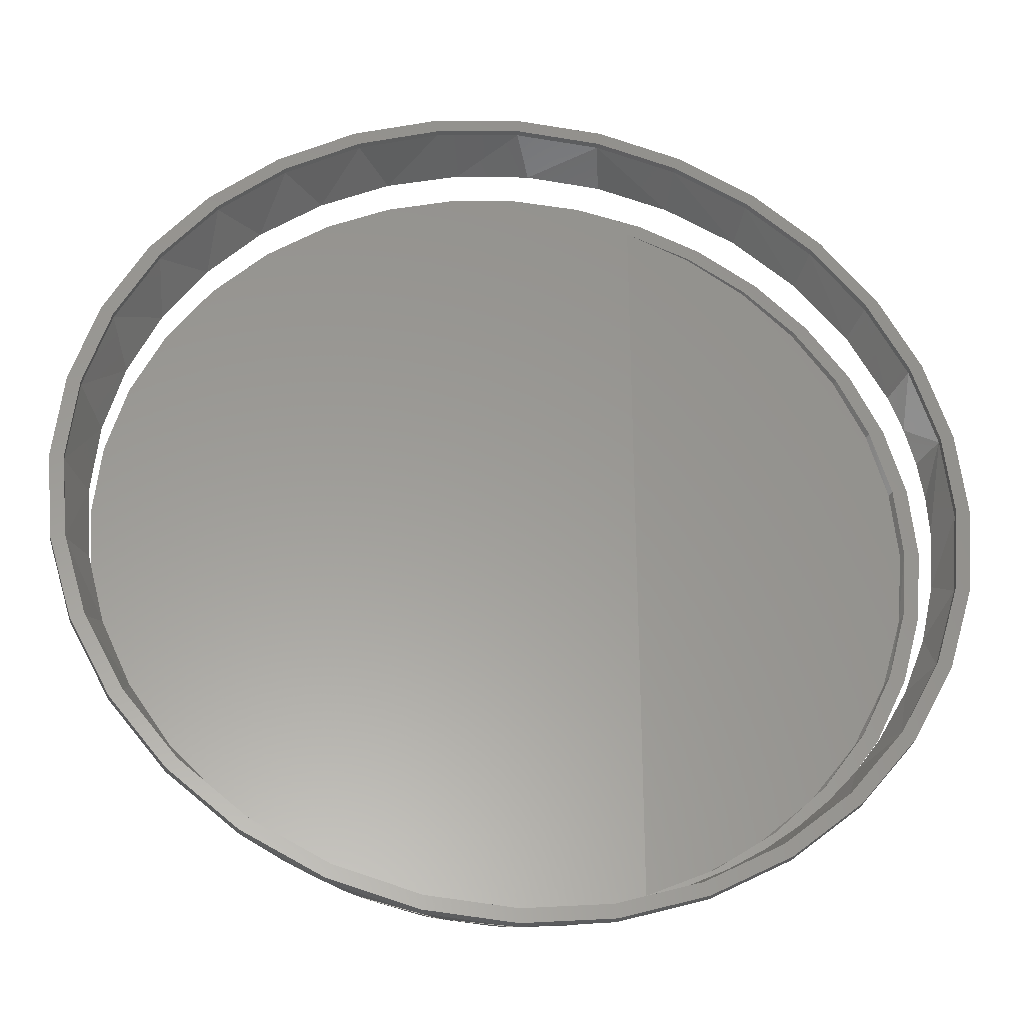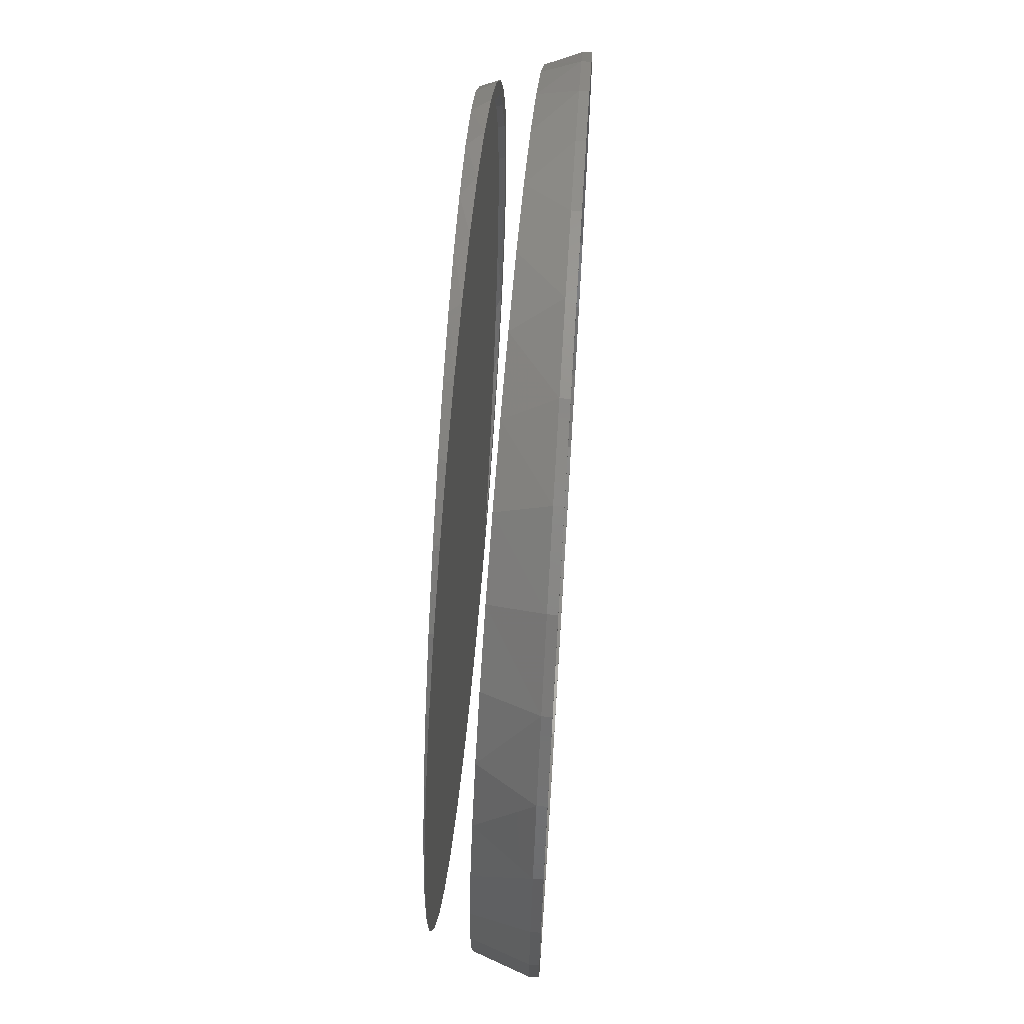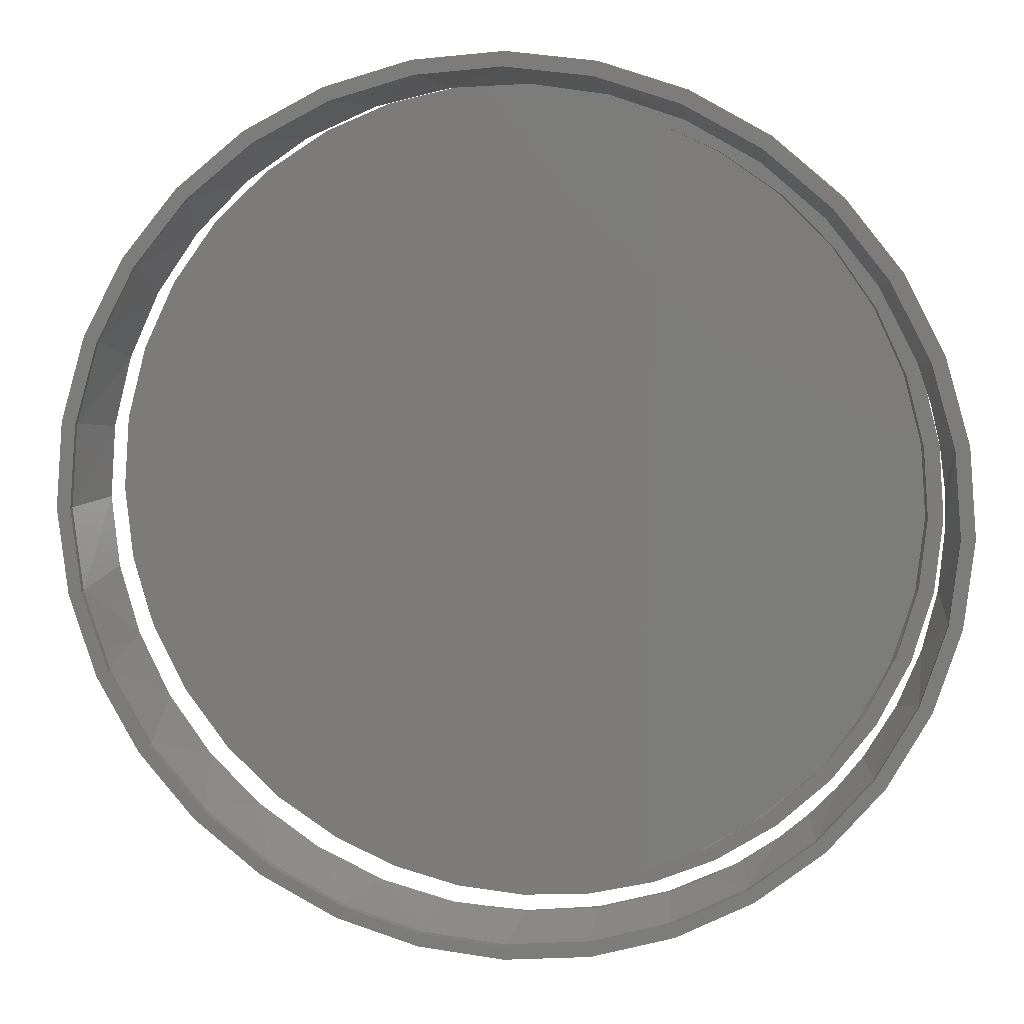
<metadata>
{"format":"stl","ext":"stl","renderer":"f3d","projection":"perspective","resolution":1024,"background":"white","views":[{"elev":-30.4,"azim":-7.1,"up":"+Y"},{"elev":66.6,"azim":-86.4,"up":"+Y"},{"elev":12.5,"azim":8.9,"up":"+Y"}]}
</metadata>
<code>
# stl→obj: 319 verts, 634 faces
v 0.7298 -0.1007 0.1061
v 0.7395 0.03604 0.0973
v 0.7395 -2.33e-14 0.09511
v -0.4378 -0.5672 0.07742
v -0.445 -0.5615 0.06817
v -0.5388 -0.4745 0.07494
v -0.3379 -0.6306 0.06261
v -0.3213 -0.6394 0.08028
v -0.2209 -0.6802 0.05843
v -0.1935 -0.6887 0.08342
v -0.09742 -0.7088 0.05571
v -0.05866 -0.7134 0.08673
v 0.02905 -0.7158 0.05449
v 0.07838 -0.7126 0.09009
v 0.1548 -0.701 0.05476
v 0.2129 -0.6863 0.0934
v 0.2763 -0.6648 0.05646
v 0.3402 -0.6354 0.09652
v 0.3899 -0.608 0.0595
v 0.4558 -0.5618 0.09936
v 0.4874 -0.5366 0.06351
v 0.5557 -0.468 0.1018
v 0.572 -0.4499 0.06849
v 0.6364 -0.3572 0.1038
v 0.6413 -0.3501 0.0743
v 0.7392 0.03604 0.1063
v 0.7264 -0.1221 0.08777
v 0.6933 -0.2398 0.08078
v 0.6951 -0.2333 0.1052
v 0.7223 0.1758 0.1059
v 0.2281 0.6426 0.02344
v 0.3386 0.5945 0.02615
v 0.3582 0.6124 0.02663
v 0.2512 0.6612 0.024
v -0.2091 0.6658 0.0127
v -0.3163 0.6195 0.01007
v -0.4223 0.55 0.00747
v -0.5139 0.4627 0.005221
v -0.5883 0.3605 0.003395
v -0.6431 0.2467 0.002049
v -0.6766 0.125 0.001225
v -0.6879 1.026e-07 0.0009499
v -0.6767 -0.1248 0.001224
v -0.6433 -0.2463 0.002045
v -0.5886 -0.3599 0.003386
v -0.5145 -0.462 0.005206
v -0.4232 -0.5493 0.007448
v -0.3175 -0.6189 0.01004
v 0.2282 -0.6425 0.02344
v 0.7057 -0.1243 0.03516
v 0.6486 -0.2372 0.03376
v 0.6726 -0.2452 0.03435
v 0.5963 -0.3461 0.03248
v 0.6186 -0.3582 0.03302
v 0.5256 -0.444 0.03074
v 0.5454 -0.4597 0.03122
v 0.4388 -0.5276 0.02861
v 0.4554 -0.5466 0.02902
v 0.3386 -0.5945 0.02615
v 0.3516 -0.6161 0.02647
v 0.245 -0.6634 0.02385
v -0.2114 -0.665 0.01265
v 0.6807 -0.1206 0.03455
v 0.7168 -8.663e-15 0.03543
v 0.6915 -7.176e-15 0.03481
v 0.7059 0.123 0.03517
v 0.6807 0.1206 0.03455
v 0.6735 0.2428 0.03437
v 0.6486 0.2372 0.03376
v 0.6205 0.3549 0.03307
v 0.5963 0.3461 0.03248
v 0.5487 0.4559 0.03131
v 0.5256 0.444 0.03074
v 0.4603 0.5426 0.02914
v 0.4388 0.5276 0.02861
v 0.01659 -0.7023 0.01824
v 0.1323 -0.6923 0.02108
v -0.09903 -0.6931 0.01541
v 0.02107 0.7023 0.01835
v -0.09564 0.6936 0.01549
v 0.1378 0.6914 0.02122
v 0.03265 -0.7038 0.08897
v -0.09548 -0.6954 0.08583
v -0.2197 -0.6639 0.08278
v 0.1604 -0.6887 0.09211
v 0.2835 -0.6506 0.09513
v 0.3459 -0.6212 0.09666
v 0.405 -0.5857 0.09811
v 0.4605 -0.5447 0.09947
v 0.5117 -0.4984 0.1007
v 0.5582 -0.4473 0.1019
v 0.5994 -0.3918 0.1029
v 0.6506 -0.3017 0.1041
v 0.688 -0.2049 0.1051
v 0.03662 0.7037 0.08907
v 0.09481 0.7247 0.0905
v 0.2212 0.6992 0.0936
v -0.03381 0.7275 0.08734
v -0.09131 0.696 0.08593
v -0.1607 0.7077 0.08422
v -0.6922 -0.1787 0.07118
v -0.679 -0.1214 0.0715
v -0.6565 -0.2848 0.07205
v -0.6477 -0.2393 0.07227
v -0.605 -0.3842 0.07332
v -0.5964 -0.35 0.07353
v -0.5268 -0.4502 0.07524
v -0.4407 -0.5371 0.07735
v -0.3361 -0.6105 0.07992
v -0.282 0.666 0.08125
v -0.2155 0.6654 0.08288
v -0.3939 0.6038 0.0785
v -0.332 0.6129 0.08002
v -0.4931 0.5231 0.07606
v -0.4369 0.5403 0.07744
v -0.5701 0.4354 0.07417
v -0.5242 0.4533 0.0753
v -0.6321 0.3366 0.07265
v -0.5949 0.3525 0.07357
v -0.6774 0.2292 0.07154
v -0.647 0.2411 0.07229
v -0.7051 0.1161 0.07086
v -0.6788 0.1224 0.07151
v -0.7144 1.065e-07 0.07063
v -0.6896 1.028e-07 0.07124
v -0.7088 -0.09005 0.07077
v 0.7109 -0.1036 0.1056
v 0.7185 -2.459e-14 0.1058
v 0.7151 0.06892 0.1057
v 0.705 0.1372 0.1055
v 0.6883 0.2041 0.1051
v 0.6813 0.2955 0.1049
v 0.6651 0.269 0.1045
v 0.6202 0.4062 0.1034
v 0.6004 0.3904 0.1029
v 0.541 0.5046 0.1015
v 0.5134 0.4967 0.1008
v 0.4461 0.5878 0.09912
v 0.4075 0.5841 0.09817
v 0.3384 0.6533 0.09648
v 0.2867 0.6492 0.09521
v 0.164 0.6879 0.0922
v -0.4132 -0.6302 0.1641
v -0.528 -0.5359 0.1641
v -0.2821 -0.7002 0.1641
v -0.14 -0.7433 0.1641
v 0.007895 -0.7579 0.1641
v 0.429 -0.6302 0.1641
v 0.5438 -0.5359 0.1641
v 0.6381 -0.4211 0.1641
v 0.7081 -0.29 0.1641
v 0.7512 -0.1479 0.1641
v -0.6223 -0.4211 0.1641
v 0.7658 -1.856e-16 0.1641
v -0.75 9.281e-17 0.1641
v -0.7354 -0.1479 0.1641
v -0.6923 -0.29 0.1641
v 0.2979 -0.7002 0.1641
v 0.1558 -0.7433 0.1641
v -0.6875 1.025e-07 0
v -0.6788 -0.1097 0
v -0.6529 -0.2166 0
v -0.6104 -0.3182 0
v -0.5525 -0.4117 0
v -0.4655 -0.5094 0
v -0.3616 -0.5891 0
v -0.2447 -0.6479 0
v -0.1188 -0.6837 0
v -0.00979 -0.6952 0
v 0.0997 -0.6893 0
v 0.2069 -0.6663 0
v 0.3092 -0.6267 0
v 0.4182 -0.5615 0
v 0.5135 -0.4774 0
v 0.5919 -0.3775 0
v 0.6509 -0.2649 0
v 0.69 -0.135 0
v 0.7033 -1.388e-16 0
v 0.429 0.6302 0.1641
v 0.5438 0.5359 0.1641
v 0.2979 0.7002 0.1641
v 0.1558 0.7433 0.1641
v 0.007895 0.7579 0.1641
v -0.14 0.7433 0.1641
v -0.2821 0.7002 0.1641
v -0.6223 0.4211 0.1641
v -0.528 0.5359 0.1641
v -0.6923 0.29 0.1641
v -0.7354 0.1479 0.1641
v 0.7081 0.29 0.1641
v 0.7512 0.1479 0.1641
v 0.6381 0.4211 0.1641
v -0.4132 0.6302 0.1641
v -0.6758 0.1271 0
v 0.527 0.4627 0
v 0.4366 0.5475 0
v 0.3326 0.6149 0
v 0.2183 0.6628 0
v 0.1143 0.6872 0
v -0.3165 0.6151 0
v -0.4203 0.5479 0
v -0.5106 0.4634 0
v -0.5845 0.3642 0
v -0.6411 0.2499 0
v 0.6917 0.1267 0
v 0.6571 0.2491 0
v 0.6009 0.3632 0
v -0.2025 0.6628 0
v -0.09856 0.6872 0
v 0.007895 0.6954 0
v 0.4071 -0.5495 0.02344
v 0.3211 -0.6027 0.02344
v 0.503 -0.465 0.02344
v 0.5814 -0.364 0.02344
v 0.6394 -0.25 0.02344
v 0.6751 -0.1273 0.02344
v 0.6871 -4.386e-15 0.02344
v -0.7125 -0.1433 0.1684
v -0.6707 -0.2811 0.1684
v -0.6028 -0.408 0.1684
v -0.5114 -0.5193 0.1684
v -0.4001 -0.6107 0.1684
v -0.2732 -0.6785 0.1684
v -0.1354 -0.7203 0.1684
v 0.007895 -0.7345 0.1684
v 0.1512 -0.7203 0.1684
v 0.4159 -0.6107 0.1684
v 0.289 -0.6785 0.1684
v 0.5272 -0.5193 0.1684
v 0.6186 -0.408 0.1684
v 0.6864 -0.2811 0.1684
v 0.7282 -0.1433 0.1684
v 0.7424 -3.994e-14 0.1684
v -0.7266 3.798e-12 0.1684
v 0.7282 0.1433 0.1684
v 0.6864 0.2811 0.1684
v 0.1512 0.7203 0.1684
v 0.007895 0.7345 0.1684
v -0.1354 0.7203 0.1684
v -0.2732 0.6785 0.1684
v -0.4001 0.6107 0.1684
v -0.5114 0.5193 0.1684
v -0.6028 0.408 0.1684
v -0.6707 0.2811 0.1684
v -0.7125 0.1433 0.1684
v 0.6186 0.408 0.1684
v 0.5272 0.5193 0.1684
v 0.4159 0.6107 0.1684
v 0.289 0.6785 0.1684
v 0.5928 0.3453 0.02344
v 0.6446 0.2367 0.02344
v 0.5229 0.443 0.02344
v 0.4369 0.5266 0.02344
v 0.3376 0.5938 0.02344
v 0.6764 0.1203 0.02344
v -0.14 0.7433 0.1797
v 0.007895 0.7345 0.1797
v 0.007895 0.7579 0.1797
v -0.1354 0.7203 0.1797
v -0.2821 0.7002 0.1797
v 0.1558 -0.7433 0.1797
v 0.2979 -0.7002 0.1797
v 0.1512 -0.7203 0.1797
v 0.007895 -0.7345 0.1797
v 0.007895 -0.7579 0.1797
v -0.14 -0.7433 0.1797
v -0.1354 -0.7203 0.1797
v -0.2821 -0.7002 0.1797
v -0.2732 -0.6785 0.1797
v -0.4132 -0.6302 0.1797
v -0.4001 -0.6107 0.1797
v -0.528 -0.5359 0.1797
v -0.5114 -0.5193 0.1797
v -0.6223 -0.4211 0.1797
v -0.6028 -0.408 0.1797
v -0.6923 -0.29 0.1797
v -0.6707 -0.2811 0.1797
v -0.7354 -0.1479 0.1797
v -0.7125 -0.1433 0.1797
v -0.75 9.281e-17 0.1797
v -0.7266 4.161e-16 0.1797
v -0.7354 0.1479 0.1797
v -0.7125 0.1433 0.1797
v -0.6923 0.29 0.1797
v -0.6707 0.2811 0.1797
v -0.6223 0.4211 0.1797
v -0.6028 0.408 0.1797
v -0.528 0.5359 0.1797
v -0.5114 0.5193 0.1797
v -0.4132 0.6302 0.1797
v -0.4001 0.6107 0.1797
v -0.2732 0.6785 0.1797
v 0.1558 0.7433 0.1797
v 0.1512 0.7203 0.1797
v 0.2979 0.7002 0.1797
v 0.289 0.6785 0.1797
v 0.429 0.6302 0.1797
v 0.4159 0.6107 0.1797
v 0.5438 0.5359 0.1797
v 0.5272 0.5193 0.1797
v 0.6381 0.4211 0.1797
v 0.6186 0.408 0.1797
v 0.7081 0.29 0.1797
v 0.6864 0.2811 0.1797
v 0.7512 0.1479 0.1797
v 0.7282 0.1433 0.1797
v 0.7658 0 0.1797
v 0.7424 0 0.1797
v 0.7512 -0.1479 0.1797
v 0.7282 -0.1433 0.1797
v 0.7081 -0.29 0.1797
v 0.6864 -0.2811 0.1797
v 0.6381 -0.4211 0.1797
v 0.6186 -0.408 0.1797
v 0.5438 -0.5359 0.1797
v 0.5272 -0.5193 0.1797
v 0.429 -0.6302 0.1797
v 0.4159 -0.6107 0.1797
v 0.289 -0.6785 0.1797
f 1 2 3
f 4 5 6
f 7 5 4
f 8 7 4
f 9 7 8
f 10 9 8
f 11 9 10
f 12 11 10
f 13 11 12
f 14 13 12
f 15 13 14
f 16 15 14
f 17 15 16
f 17 16 18
f 18 19 17
f 19 18 20
f 20 21 19
f 21 20 22
f 22 23 21
f 23 22 24
f 24 25 23
f 1 26 2
f 3 27 1
f 1 27 28
f 1 28 29
f 29 28 25
f 29 25 24
f 2 26 30
f 31 32 33
f 31 33 34
f 31 34 35
f 31 35 36
f 31 36 37
f 31 37 38
f 31 38 39
f 31 39 40
f 31 40 41
f 31 41 42
f 31 42 43
f 31 43 44
f 31 44 45
f 31 45 46
f 31 46 47
f 31 47 48
f 31 48 49
f 50 51 52
f 52 51 53
f 52 53 54
f 54 53 55
f 54 55 56
f 56 55 57
f 56 57 58
f 58 57 59
f 58 59 60
f 60 59 49
f 60 49 61
f 61 49 48
f 61 48 62
f 51 50 63
f 63 50 64
f 63 64 65
f 65 64 66
f 65 66 67
f 67 66 68
f 67 68 69
f 69 68 70
f 69 70 71
f 71 70 72
f 71 72 73
f 73 72 74
f 73 74 75
f 75 74 33
f 75 33 32
f 76 77 78
f 78 77 61
f 78 61 62
f 79 80 81
f 81 80 35
f 81 35 34
f 82 14 12
f 83 82 12
f 12 10 83
f 83 10 84
f 84 10 8
f 14 82 85
f 14 85 16
f 16 85 86
f 16 86 18
f 18 86 87
f 18 87 88
f 18 88 20
f 88 89 20
f 20 89 90
f 20 90 22
f 90 91 22
f 22 91 92
f 22 92 24
f 24 92 93
f 24 93 29
f 93 94 29
f 95 96 97
f 96 95 98
f 98 95 99
f 98 99 100
f 101 102 103
f 103 102 104
f 103 104 105
f 105 104 106
f 105 106 6
f 6 106 107
f 6 107 4
f 4 107 108
f 4 108 8
f 8 108 109
f 8 109 84
f 100 99 110
f 110 99 111
f 110 111 112
f 112 111 113
f 112 113 114
f 114 113 115
f 114 115 116
f 116 115 117
f 116 117 118
f 118 117 119
f 118 119 120
f 120 119 121
f 120 121 122
f 122 121 123
f 122 123 124
f 124 123 125
f 124 125 126
f 126 125 102
f 126 102 101
f 29 94 1
f 1 94 127
f 1 127 26
f 26 127 128
f 26 128 129
f 26 129 30
f 30 129 130
f 30 130 131
f 30 131 132
f 132 131 133
f 132 133 134
f 134 133 135
f 134 135 136
f 136 135 137
f 136 137 138
f 138 137 139
f 138 139 140
f 140 139 141
f 140 141 97
f 97 141 142
f 97 142 95
f 5 143 144
f 7 145 143
f 7 143 5
f 146 9 11
f 146 145 9
f 9 145 7
f 147 146 11
f 19 21 148
f 21 23 149
f 149 148 21
f 23 25 150
f 150 149 23
f 25 28 151
f 151 150 25
f 152 151 28
f 6 5 144
f 6 144 153
f 6 153 105
f 3 154 27
f 27 154 152
f 27 152 28
f 155 124 156
f 156 124 126
f 156 126 101
f 105 153 103
f 103 153 157
f 103 157 101
f 101 157 156
f 19 148 17
f 17 148 158
f 17 158 15
f 15 158 159
f 15 159 13
f 13 159 147
f 13 147 11
f 160 43 42
f 160 161 43
f 162 44 43
f 162 43 161
f 163 45 44
f 163 44 162
f 163 164 45
f 45 164 46
f 47 165 166
f 47 46 165
f 48 166 167
f 48 47 166
f 167 168 62
f 62 48 167
f 62 168 78
f 168 169 78
f 78 169 76
f 170 77 76
f 170 76 169
f 77 170 171
f 61 171 172
f 61 77 171
f 172 173 60
f 173 58 60
f 60 61 172
f 58 173 174
f 58 174 56
f 56 174 175
f 56 175 54
f 176 52 54
f 176 54 175
f 177 52 176
f 165 46 164
f 178 64 177
f 177 64 50
f 177 50 52
f 138 179 180
f 140 181 179
f 140 179 138
f 97 182 181
f 97 181 140
f 183 96 98
f 183 182 96
f 96 182 97
f 98 100 184
f 184 183 98
f 185 184 100
f 186 116 118
f 186 187 116
f 116 187 114
f 118 120 188
f 188 186 118
f 189 188 120
f 30 132 190
f 30 190 191
f 30 191 2
f 124 155 122
f 122 155 189
f 122 189 120
f 154 3 191
f 191 3 2
f 190 132 192
f 192 132 134
f 192 134 180
f 180 134 136
f 180 136 138
f 114 187 112
f 112 187 193
f 112 193 110
f 110 193 185
f 110 185 100
f 42 194 160
f 42 41 194
f 195 196 74
f 197 34 33
f 197 33 196
f 33 74 196
f 198 81 34
f 198 34 197
f 79 81 199
f 199 81 198
f 37 200 201
f 37 36 200
f 202 38 37
f 202 37 201
f 203 39 38
f 203 38 202
f 204 40 39
f 204 39 203
f 41 40 194
f 194 40 204
f 64 178 66
f 66 178 205
f 66 205 68
f 68 205 206
f 68 206 70
f 70 206 207
f 70 207 72
f 72 207 195
f 72 195 74
f 200 36 208
f 208 36 35
f 208 35 209
f 209 35 80
f 209 80 210
f 210 80 79
f 210 79 199
f 59 57 211
f 212 59 211
f 59 212 49
f 57 55 213
f 211 57 213
f 55 53 214
f 213 55 214
f 53 51 215
f 214 53 215
f 215 51 216
f 51 63 216
f 216 63 65
f 216 65 217
f 218 219 104
f 219 220 106
f 104 219 106
f 220 221 107
f 106 220 107
f 221 222 108
f 107 221 108
f 223 84 109
f 109 222 223
f 108 222 109
f 83 84 224
f 84 223 224
f 225 82 83
f 83 224 225
f 82 225 226
f 227 88 87
f 87 228 227
f 87 86 228
f 229 91 90
f 89 229 90
f 89 227 229
f 89 88 227
f 230 93 92
f 91 230 92
f 91 229 230
f 94 93 231
f 93 230 231
f 94 231 232
f 94 232 127
f 127 232 233
f 127 233 128
f 104 102 218
f 218 102 125
f 218 125 234
f 82 226 85
f 85 226 228
f 85 228 86
f 235 236 131
f 130 235 131
f 237 238 95
f 142 237 95
f 238 239 99
f 95 238 99
f 239 240 111
f 99 239 111
f 115 113 241
f 113 240 241
f 111 240 113
f 242 117 115
f 115 241 242
f 243 119 117
f 117 242 243
f 244 121 119
f 119 243 244
f 121 244 245
f 121 245 123
f 123 245 234
f 123 234 125
f 130 129 235
f 235 129 128
f 235 128 233
f 131 236 133
f 133 236 246
f 133 246 135
f 135 246 247
f 135 247 137
f 137 247 248
f 137 248 139
f 139 248 249
f 139 249 141
f 141 249 237
f 141 237 142
f 71 250 251
f 252 250 73
f 250 71 73
f 253 252 75
f 252 73 75
f 254 253 32
f 253 75 32
f 254 32 31
f 71 251 69
f 69 251 255
f 69 255 67
f 67 255 217
f 67 217 65
f 212 211 214
f 211 213 214
f 49 212 214
f 49 214 215
f 49 215 216
f 49 216 217
f 49 217 255
f 49 255 251
f 49 251 250
f 49 250 252
f 49 252 253
f 49 253 254
f 49 254 31
f 256 257 258
f 259 257 256
f 256 260 259
f 261 262 263
f 261 263 264
f 261 264 265
f 265 264 266
f 266 264 267
f 266 267 268
f 268 267 269
f 268 269 270
f 270 269 271
f 270 271 272
f 272 271 273
f 272 273 274
f 274 273 275
f 274 275 276
f 276 275 277
f 276 277 278
f 278 277 279
f 278 279 280
f 280 279 281
f 280 281 282
f 282 281 283
f 282 283 284
f 284 283 285
f 284 285 286
f 286 285 287
f 286 287 288
f 288 287 289
f 288 289 290
f 290 289 291
f 290 291 260
f 260 291 292
f 260 292 259
f 258 257 293
f 293 257 294
f 293 294 295
f 295 294 296
f 295 296 297
f 297 296 298
f 297 298 299
f 299 298 300
f 299 300 301
f 301 300 302
f 301 302 303
f 303 302 304
f 303 304 305
f 305 304 306
f 305 306 307
f 307 306 308
f 307 308 309
f 309 308 310
f 309 310 311
f 311 310 312
f 311 312 313
f 313 312 314
f 313 314 315
f 315 314 316
f 315 316 317
f 317 316 318
f 317 318 262
f 262 318 319
f 262 319 263
f 225 263 226
f 226 263 319
f 226 319 228
f 228 319 318
f 228 318 227
f 227 318 316
f 227 316 229
f 229 316 314
f 229 314 230
f 230 314 312
f 230 312 231
f 231 312 310
f 231 310 232
f 232 310 308
f 232 308 233
f 263 225 264
f 264 225 224
f 264 224 267
f 267 224 223
f 267 223 269
f 269 223 222
f 269 222 271
f 271 222 221
f 271 221 273
f 273 221 220
f 273 220 275
f 275 220 219
f 275 219 277
f 277 219 218
f 277 218 279
f 279 218 234
f 279 234 281
f 238 259 239
f 239 259 292
f 239 292 240
f 240 292 291
f 240 291 241
f 241 291 289
f 241 289 242
f 242 289 287
f 242 287 243
f 243 287 285
f 243 285 244
f 244 285 283
f 244 283 245
f 245 283 281
f 245 281 234
f 259 238 257
f 257 238 237
f 257 237 294
f 294 237 249
f 294 249 296
f 296 249 248
f 296 248 298
f 298 248 247
f 298 247 300
f 300 247 246
f 300 246 302
f 302 246 236
f 302 236 304
f 304 236 235
f 304 235 306
f 306 235 233
f 306 233 308
f 210 199 209
f 164 163 175
f 175 163 162
f 175 162 176
f 176 162 161
f 176 161 177
f 177 161 160
f 177 160 178
f 178 160 194
f 178 194 205
f 205 194 204
f 205 204 206
f 206 204 203
f 206 203 207
f 207 203 202
f 207 202 195
f 195 202 201
f 195 201 196
f 196 201 200
f 196 200 197
f 197 200 208
f 197 208 198
f 198 208 209
f 198 209 199
f 171 167 172
f 172 167 166
f 172 166 173
f 173 166 165
f 173 165 174
f 174 165 164
f 174 164 175
f 169 168 170
f 170 168 167
f 170 167 171
f 154 307 152
f 152 307 309
f 152 309 151
f 151 309 311
f 151 311 150
f 150 311 313
f 150 313 149
f 149 313 315
f 149 315 148
f 148 315 317
f 148 317 158
f 158 317 262
f 158 262 159
f 159 262 261
f 159 261 147
f 147 261 265
f 147 265 146
f 146 265 266
f 146 266 145
f 145 266 268
f 145 268 143
f 143 268 270
f 143 270 144
f 144 270 272
f 144 272 153
f 153 272 274
f 153 274 157
f 157 274 276
f 157 276 156
f 156 276 278
f 156 278 155
f 155 278 280
f 155 280 189
f 189 280 282
f 189 282 188
f 188 282 284
f 188 284 186
f 186 284 286
f 186 286 187
f 187 286 288
f 187 288 193
f 193 288 290
f 193 290 185
f 185 290 260
f 185 260 184
f 184 260 256
f 184 256 183
f 183 256 258
f 183 258 182
f 182 258 293
f 182 293 181
f 181 293 295
f 181 295 179
f 179 295 297
f 179 297 180
f 180 297 299
f 180 299 192
f 192 299 301
f 192 301 190
f 190 301 303
f 190 303 191
f 191 303 305
f 191 305 154
f 154 305 307

</code>
